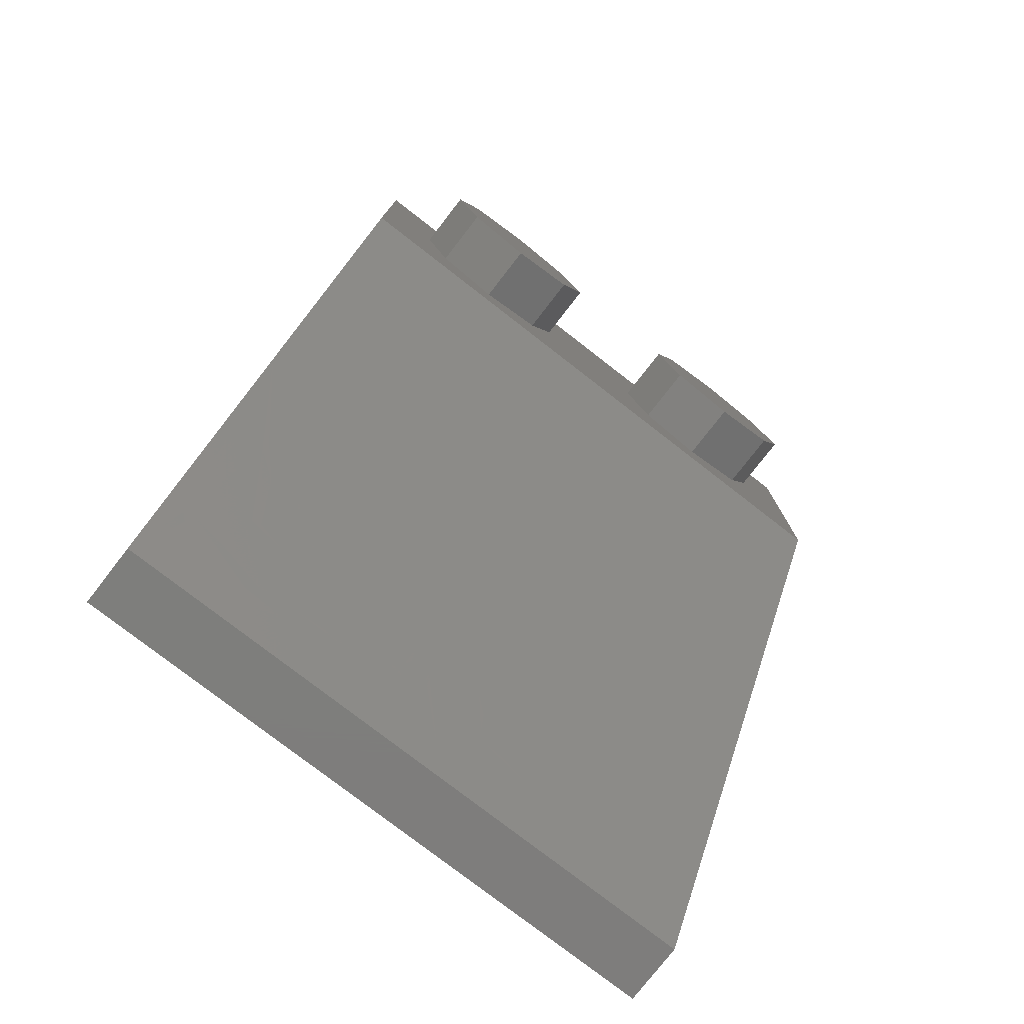
<metadata>
{"format":"stl","ext":"stl","renderer":"f3d","projection":"perspective","resolution":1024,"background":"white","views":[{"elev":-77.8,"azim":-37.8,"up":"+Z"}]}
</metadata>
<code>
# stl→obj: 429 verts, 767 faces
v 0 0 -0.4
v -0.8 0 -0.4
v -0.328 0.07872 -0.5574
v -0.256 0.07512 -0.5503
v -0.404 0.1002 -0.6004
v -0.46 0.1378 -0.6755
v -0.488 0.1878 -0.7757
v -0.8 0.3936 -1.187
v -0.488 0.2361 -0.8722
v -0.468 0.2826 -0.9653
v -0.432 0.3292 -1.058
v -0.392 0.3703 -1.141
v -0.336 0.4329 -1.266
v -0.34 0.4061 -1.212
v -0.68 0.5241 -1.448
v -0.648 0.5259 -1.452
v -0.684 0.5402 -1.48
v -0.748 0.7048 -1.81
v -0.72 0.6994 -1.799
v -0.8 0.8 -2
v -0.732 0.7156 -1.831
v -0.624 0.7316 -1.863
v -0.528 0.7424 -1.885
v -0.4 0.746 -1.892
v -0.0536 0.7608 -1.922
v -0.272 0.7442 -1.888
v 0 0.7656 -1.931
v 0.8 0.8 -2
v 0.28 0.7478 -1.895
v 0.0536 0.7608 -1.922
v 0.388 0.7513 -1.903
v 0.512 0.746 -1.892
v 0.62 0.7316 -1.863
v 0.708 0.7173 -1.835
v 0.72 0.7048 -1.81
v 0.8 0.3936 -1.187
v 0.68 0.542 -1.484
v 0.668 0.5259 -1.452
v 0.336 0.4168 -1.234
v 0.336 0.4311 -1.262
v 0.42 0.356 -1.112
v 0.372 0.3882 -1.176
v 0.456 0.3148 -1.03
v 0.488 0.2648 -0.9295
v 0.8 0 -0.4
v 0.504 0.2093 -0.8186
v 0.492 0.1682 -0.7363
v 0.46 0.1288 -0.6576
v 0.408 0.1002 -0.6004
v 0.34 0.08408 -0.5682
v 0.272 0.07692 -0.5538
v 0.212 0.08408 -0.5682
v -0.088 0.1145 -0.629
v 0.132 0.1091 -0.6182
v -0.164 0.08764 -0.5753
v -0.044 0.1467 -0.6934
v 0.068 0.1413 -0.6826
v -0.016 0.1771 -0.7542
v 0.032 0.1753 -0.7506
v 0 0.2111 -0.8222
v -0.568 0.5671 -1.534
v -0.32 0.4383 -1.277
v -0.476 0.5975 -1.595
v 0.32 0.4365 -1.273
v 0.452 0.601 -1.602
v 0.564 0.5635 -1.527
v 0.64 0.5313 -1.463
v 0.248 0.4096 -1.219
v -0.24 0.4061 -1.212
v 0.16 0.3936 -1.187
v -0.156 0.3864 -1.173
v 0.044 0.3792 -1.158
v -0.04 0.3792 -1.158
v -0.368 0.6261 -1.652
v 0.356 0.6279 -1.656
v 0 0.6404 -1.681
v -0.26 0.6494 -1.699
v -0.0536 0.6452 -1.69
v -0.172 0.6637 -1.727
v -0.0988 0.6588 -1.718
v -0.164 0.6744 -1.749
v -0.1292 0.679 -1.758
v -0.164 0.6994 -1.799
v -0.14 0.703 -1.806
v -0.18 0.6798 -1.76
v -0.28 0.669 -1.738
v -0.276 0.6923 -1.785
v -0.392 0.6494 -1.699
v -0.396 0.6744 -1.749
v -0.512 0.619 -1.638
v -0.504 0.6583 -1.717
v -0.62 0.576 -1.552
v -0.58 0.6458 -1.692
v -0.604 0.6494 -1.699
v -0.6 0.6601 -1.72
v -0.612 0.712 -1.824
v -0.52 0.6798 -1.76
v -0.52 0.7191 -1.838
v -0.4 0.7012 -1.802
v -0.396 0.7245 -1.849
v -0.276 0.7138 -1.828
v -0.28 0.7245 -1.849
v -0.196 0.7173 -1.835
v -0.16 0.7173 -1.835
v -0.1292 0.727 -1.854
v -0.148 0.7334 -1.867
v -0.0988 0.7472 -1.894
v 0.0988 0.7472 -1.894
v 0.144 0.7334 -1.867
v 0.16 0.7156 -1.831
v 0.1292 0.727 -1.854
v 0.164 0.6976 -1.795
v 0.14 0.703 -1.806
v 0.168 0.678 -1.756
v 0.1292 0.679 -1.758
v 0.148 0.6726 -1.745
v 0.164 0.6601 -1.72
v 0.0988 0.6588 -1.718
v 0.26 0.6494 -1.699
v 0.0536 0.6452 -1.69
v 0.264 0.6905 -1.781
v 0.372 0.678 -1.756
v 0.276 0.6672 -1.734
v 0.468 0.6637 -1.727
v 0.384 0.6476 -1.695
v 0.564 0.6476 -1.695
v 0.496 0.6207 -1.641
v 0.592 0.6494 -1.699
v 0.6 0.585 -1.57
v 0.696 0.6994 -1.799
v 0.576 0.6654 -1.731
v 0.604 0.712 -1.824
v 0.484 0.6851 -1.77
v 0.496 0.7209 -1.842
v 0.38 0.7012 -1.802
v 0.388 0.7263 -1.853
v 0.284 0.7102 -1.82
v 0.284 0.7263 -1.853
v 0.216 0.7173 -1.835
v -0.264 0.3882 -1.176
v -0.26 0.3757 -1.151
v -0.328 0.381 -1.162
v -0.3 0.4025 -1.205
v -0.288 0.3614 -1.123
v -0.372 0.3381 -1.076
v -0.328 0.3292 -1.058
v -0.404 0.3005 -1.001
v -0.316 0.3256 -1.051
v -0.332 0.297 -0.9939
v -0.344 0.2916 -0.9832
v -0.428 0.2576 -0.9152
v -0.296 0.3274 -1.055
v -0.312 0.2898 -0.9796
v -0.276 0.322 -1.044
v -0.288 0.2898 -0.9796
v -0.264 0.3113 -1.023
v -0.268 0.2952 -0.9903
v -0.344 0.2594 -0.9188
v -0.436 0.2164 -0.8329
v -0.324 0.2326 -0.8651
v -0.416 0.1735 -0.747
v -0.284 0.2147 -0.8293
v -0.368 0.136 -0.6719
v -0.232 0.2093 -0.8186
v -0.296 0.1127 -0.6254
v -0.188 0.2147 -0.8293
v -0.212 0.1127 -0.6254
v -0.144 0.2308 -0.8615
v -0.144 0.1324 -0.6648
v -0.108 0.2558 -0.9116
v -0.076 0.1735 -0.747
v -0.088 0.2898 -0.9796
v -0.044 0.2308 -0.8615
v -0.084 0.322 -1.044
v -0.024 0.288 -0.976
v -0.088 0.3596 -1.119
v -0.02 0.3417 -1.083
v 0 0.356 -1.112
v 0.02 0.3417 -1.083
v 0.076 0.3614 -1.123
v 0.08 0.331 -1.062
v 0.084 0.3005 -1.001
v 0.032 0.288 -0.976
v 0.104 0.2844 -0.9688
v 0.092 0.2844 -0.9688
v 0.1 0.3005 -1.001
v 0.128 0.2737 -0.9474
v 0.108 0.3113 -1.023
v 0.148 0.2737 -0.9474
v 0.124 0.3166 -1.033
v 0.164 0.2808 -0.9617
v 0.144 0.3113 -1.023
v 0.164 0.297 -0.9939
v 0.116 0.2486 -0.8973
v 0.044 0.2308 -0.8615
v 0.156 0.2254 -0.8508
v 0.088 0.1789 -0.7578
v 0.216 0.2129 -0.8258
v 0.148 0.1378 -0.6755
v 0.272 0.2147 -0.8293
v 0.232 0.1163 -0.6326
v 0.312 0.2272 -0.8544
v 0.304 0.1163 -0.6326
v 0.332 0.2433 -0.8866
v 0.372 0.1342 -0.6683
v 0.44 0.2111 -0.8222
v 0.424 0.1717 -0.7435
v 0.34 0.2666 -0.9331
v 0.432 0.2612 -0.9224
v 0.34 0.2988 -0.9975
v 0.4 0.313 -1.026
v 0.328 0.3292 -1.058
v 0.364 0.3452 -1.09
v 0.296 0.3614 -1.123
v 0.328 0.3757 -1.151
v 0.248 0.39 -1.18
v 0.288 0.4025 -1.205
v -0.064 0.6744 -1.749
v -0.092 0.678 -1.756
v -0.104 0.6887 -1.777
v -0.04 0.678 -1.756
v -0.108 0.7012 -1.802
v -0.04 0.6887 -1.777
v -0.096 0.7084 -1.817
v -0.044 0.7012 -1.802
v -0.076 0.712 -1.824
v -0.06 0.7084 -1.817
v 0.8 0 0.4
v -0.8 0 0.4
v 0.8 0.96 0.4
v 0.64 0.96 0.24
v -0.64 0.96 0.24
v -0.8 0.96 0.4
v -0.64 0.96 -1.84
v -0.8 0.96 -2
v 0.64 0.96 -1.84
v 0.8 0.96 -2
v 0.64 0.8 -1.84
v 0.64 0.8 -1.68
v 0.64 0.16 -0.4
v 0.64 0.16 0.24
v -0.64 0.8 -1.68
v -0.64 0.8 -1.84
v -0.64 0.16 0.24
v -0.64 0.16 -0.4
v 0.24 0.96 -0.4
v 0.32 0.96 -0.4
v 0.2263 0.96 -0.6263
v 0.1697 0.96 -0.5697
v 0 0.96 -0.72
v 0 0.96 -0.64
v -0.2263 0.96 -0.6263
v -0.1697 0.96 -0.5697
v -0.32 0.96 -0.4
v -0.24 0.96 -0.4
v -0.2263 0.96 -0.1737
v -0.1697 0.96 -0.2303
v -0 0.96 -0.08
v -0 0.96 -0.16
v 0.2263 0.96 -0.1737
v 0.1697 0.96 -0.2303
v 0.32 0.32 -0.4
v 0.2263 0.32 -0.6263
v 0 0.32 -0.72
v -0.2263 0.32 -0.6263
v -0.32 0.32 -0.4
v -0.2263 0.32 -0.1737
v -0 0.32 -0.08
v 0.2263 0.32 -0.1737
v 0.24 0.32 -0.4
v 0.1697 0.32 -0.5697
v 0 0.32 -0.64
v -0.1697 0.32 -0.5697
v -0.24 0.32 -0.4
v -0.1697 0.32 -0.2303
v -0 0.32 -0.16
v 0.1697 0.32 -0.2303
v 0.1225 0.3078 -0.6956
v 0.1225 0.32 -0.6956
v 0.2263 0.2731 -0.6263
v 0.2956 0.2212 -0.5225
v 0.2956 0.32 -0.5225
v 0.32 0.16 -0.4
v -0.1225 0.32 -0.6956
v -0.1225 0.3078 -0.6956
v -0.2263 0.2731 -0.6263
v -0.2956 0.32 -0.5225
v -0.2956 0.2212 -0.5225
v -0.32 0.16 -0.4
v 0.2956 0.32 -0.2775
v 0.2956 0.16 -0.2775
v 0.2263 0.16 -0.1737
v 0.1225 0.32 -0.1044
v 0.1225 0.16 -0.1044
v -0 0.16 -0.08
v -0.1225 0.32 -0.1044
v -0.1225 0.16 -0.1044
v -0.2263 0.16 -0.1737
v -0.2956 0.32 -0.2775
v -0.2956 0.16 -0.2775
v 0 0.28 -0.64
v 0.09184 0.28 -0.6217
v 0.09184 0.2709 -0.6217
v 0.1697 0.28 -0.5697
v 0.1697 0.2449 -0.5697
v 0.2217 0.28 -0.4918
v 0.2217 0.2059 -0.4918
v 0.24 0.28 -0.4
v 0.24 0.16 -0.4
v -0.09184 0.2709 -0.6217
v -0.09184 0.28 -0.6217
v -0.1697 0.2449 -0.5697
v -0.1697 0.28 -0.5697
v -0.2217 0.2059 -0.4918
v -0.2217 0.28 -0.4918
v -0.24 0.16 -0.4
v -0.24 0.28 -0.4
v -0.2217 0.28 -0.3082
v -0.2217 0.16 -0.3082
v -0.1697 0.28 -0.2303
v -0.1697 0.16 -0.2303
v -0.09184 0.28 -0.1783
v -0.09184 0.16 -0.1783
v -0 0.28 -0.16
v -0 0.16 -0.16
v 0.09184 0.28 -0.1783
v 0.09184 0.16 -0.1783
v 0.1697 0.28 -0.2303
v 0.1697 0.16 -0.2303
v 0.2217 0.28 -0.3082
v 0.2217 0.16 -0.3082
v 0.2217 0.32 -0.4918
v 0.09184 0.32 -0.6217
v -0.09184 0.32 -0.6217
v -0.2217 0.32 -0.4918
v -0.2217 0.32 -0.3082
v -0.09184 0.32 -0.1783
v 0.09184 0.32 -0.1783
v 0.2217 0.32 -0.3082
v 0.24 0.96 -1.2
v 0.32 0.96 -1.2
v 0.2263 0.96 -1.426
v 0.1697 0.96 -1.37
v 0 0.96 -1.52
v 0 0.96 -1.44
v -0.2263 0.96 -1.426
v -0.1697 0.96 -1.37
v -0.32 0.96 -1.2
v -0.24 0.96 -1.2
v -0.2263 0.96 -0.9737
v -0.1697 0.96 -1.03
v -0 0.96 -0.88
v -0 0.96 -0.96
v 0.2263 0.96 -0.9737
v 0.1697 0.96 -1.03
v 0.32 0.72 -1.2
v 0.2263 0.72 -1.426
v 0 0.72 -1.52
v -0.2263 0.72 -1.426
v -0.32 0.72 -1.2
v -0.2263 0.72 -0.9737
v -0 0.72 -0.88
v 0.2263 0.72 -0.9737
v 0.24 0.72 -1.2
v 0.1697 0.72 -1.37
v 0 0.72 -1.44
v -0.1697 0.72 -1.37
v -0.24 0.72 -1.2
v -0.1697 0.72 -1.03
v -0 0.72 -0.96
v 0.1697 0.72 -1.03
v -0.2263 0.6731 -1.426
v 0.2263 0.6731 -1.426
v -0.32 0.56 -1.2
v -0.2263 0.4469 -0.9737
v 0 0.4 -0.88
v 0 0.72 -0.88
v 0.2263 0.4469 -0.9737
v 0.32 0.56 -1.2
v 0.1697 0.68 -1.37
v 0 0.68 -1.44
v 0.1697 0.6449 -1.37
v -0.1697 0.68 -1.37
v -0.1697 0.6449 -1.37
v 0.24 0.68 -1.2
v 0.24 0.56 -1.2
v 0.1697 0.68 -1.03
v 0.1697 0.4751 -1.03
v 0 0.68 -0.96
v 0 0.44 -0.96
v -0.1697 0.4751 -1.03
v -0.1697 0.68 -1.03
v -0.24 0.56 -1.2
v -0.24 0.68 -1.2
v 0 0.72 -0.96
v -0.16 -0.16 0
v -0.16 0 0
v -0.2303 0 0.1697
v -0.2303 -0.16 0.1697
v -0.4 0 0.24
v -0.4 -0.16 0.24
v -0.5697 0 0.1697
v -0.5697 -0.16 0.1697
v -0.64 0 -0
v -0.64 -0.16 -0
v -0.5697 0 -0.1697
v -0.5697 -0.16 -0.1697
v -0.4 0 -0.24
v -0.4 -0.16 -0.24
v -0.2303 0 -0.1697
v -0.2303 -0.16 -0.1697
v -0.4 -0.16 0
v 0.64 -0.16 0
v 0.64 0 0
v 0.5697 0 0.1697
v 0.5697 -0.16 0.1697
v 0.4 0 0.24
v 0.4 -0.16 0.24
v 0.2303 0 0.1697
v 0.2303 -0.16 0.1697
v 0.16 0 -0
v 0.16 -0.16 -0
v 0.2303 0 -0.1697
v 0.2303 -0.16 -0.1697
v 0.4 0 -0.24
v 0.4 -0.16 -0.24
v 0.5697 0 -0.1697
v 0.5697 -0.16 -0.1697
v 0.4 -0.16 0
f 1 2 3
f 3 4 1
f 2 5 3
f 2 6 5
f 2 7 6
f 7 2 8
f 8 9 7
f 9 8 10
f 10 8 11
f 11 8 12
f 12 8 13
f 13 14 12
f 13 8 15
f 15 16 13
f 8 17 15
f 17 8 18
f 18 19 17
f 8 20 18
f 18 20 21
f 21 20 22
f 22 20 23
f 23 20 24
f 24 20 25
f 25 26 24
f 25 20 27
f 27 20 28
f 27 28 29
f 29 30 27
f 29 28 31
f 32 31 28
f 33 32 28
f 34 33 28
f 35 34 28
f 28 36 37
f 37 35 28
f 36 38 37
f 38 36 39
f 39 40 38
f 39 36 41
f 41 42 39
f 43 41 36
f 44 43 36
f 44 36 45
f 45 46 44
f 45 47 46
f 45 48 47
f 45 49 48
f 45 50 49
f 50 45 1
f 1 51 50
f 1 52 51
f 52 1 53
f 53 54 52
f 1 55 53
f 1 4 55
f 53 56 57
f 57 54 53
f 56 58 59
f 59 57 56
f 59 58 60
f 13 16 61
f 61 62 13
f 61 63 64
f 64 62 61
f 63 65 66
f 66 64 63
f 66 67 40
f 40 64 66
f 40 67 38
f 62 64 68
f 68 69 62
f 69 68 70
f 70 71 69
f 71 70 72
f 72 73 71
f 65 63 74
f 74 75 65
f 74 76 75
f 76 74 77
f 77 78 76
f 78 77 79
f 79 80 78
f 80 79 81
f 81 82 80
f 82 81 83
f 83 84 82
f 81 85 83
f 83 85 86
f 86 87 83
f 87 86 88
f 88 89 87
f 89 88 90
f 90 91 89
f 91 90 92
f 92 93 91
f 93 92 17
f 17 94 93
f 17 19 95
f 95 94 17
f 19 96 97
f 97 95 19
f 96 98 99
f 99 97 96
f 98 100 101
f 101 99 98
f 100 102 103
f 103 101 100
f 83 104 105
f 105 84 83
f 104 106 107
f 107 105 104
f 106 26 25
f 25 107 106
f 108 30 29
f 109 108 29
f 108 109 110
f 110 111 108
f 111 110 112
f 112 113 111
f 113 112 114
f 114 115 113
f 116 115 114
f 115 116 117
f 117 118 115
f 118 117 119
f 119 120 118
f 119 75 76
f 76 120 119
f 114 121 122
f 122 123 114
f 123 122 124
f 124 125 123
f 125 124 126
f 126 127 125
f 127 126 128
f 128 129 127
f 129 128 130
f 130 37 129
f 37 130 35
f 128 131 132
f 132 130 128
f 131 133 134
f 134 132 131
f 133 135 136
f 136 134 133
f 135 137 138
f 138 136 135
f 137 139 138
f 114 112 121
f 140 141 142
f 142 143 140
f 141 144 145
f 145 142 141
f 144 146 147
f 147 145 144
f 146 148 149
f 149 147 146
f 149 150 151
f 151 147 149
f 149 148 152
f 152 153 149
f 153 152 154
f 154 155 153
f 155 154 156
f 156 157 155
f 150 158 159
f 159 151 150
f 158 160 161
f 161 159 158
f 160 162 163
f 163 161 160
f 162 164 165
f 165 163 162
f 165 164 166
f 166 167 165
f 167 166 168
f 168 169 167
f 169 168 170
f 170 171 169
f 171 170 172
f 172 173 171
f 173 172 174
f 174 175 173
f 175 174 176
f 176 177 175
f 176 178 179
f 179 177 176
f 178 180 181
f 181 179 178
f 179 181 182
f 182 183 179
f 183 182 184
f 184 185 183
f 182 186 187
f 187 184 182
f 186 188 189
f 189 187 186
f 188 190 191
f 191 189 188
f 190 192 193
f 193 191 190
f 183 185 194
f 194 195 183
f 195 194 196
f 196 197 195
f 197 196 198
f 198 199 197
f 199 198 200
f 200 201 199
f 201 200 202
f 202 203 201
f 203 202 204
f 204 205 203
f 205 204 206
f 206 207 205
f 204 208 209
f 209 206 204
f 208 210 211
f 211 209 208
f 210 212 213
f 213 211 210
f 212 214 215
f 215 213 212
f 214 216 217
f 217 215 214
f 218 219 220
f 220 221 218
f 221 220 222
f 222 223 221
f 223 222 224
f 224 225 223
f 225 224 226
f 226 227 225
f 62 143 14
f 14 13 62
f 143 142 12
f 12 14 143
f 142 145 11
f 11 12 142
f 145 147 10
f 10 11 145
f 147 151 9
f 9 10 147
f 151 159 7
f 7 9 151
f 159 161 6
f 6 7 159
f 161 163 5
f 5 6 161
f 163 165 3
f 3 5 163
f 3 165 167
f 167 4 3
f 4 167 169
f 169 55 4
f 55 169 56
f 56 53 55
f 169 171 58
f 58 56 169
f 171 173 60
f 60 58 171
f 60 173 175
f 175 195 60
f 195 175 177
f 177 183 195
f 183 177 179
f 60 195 197
f 197 59 60
f 59 197 199
f 199 57 59
f 57 199 201
f 201 54 57
f 54 201 51
f 51 52 54
f 201 203 50
f 50 51 201
f 203 205 49
f 49 50 203
f 49 205 207
f 207 48 49
f 48 207 206
f 206 47 48
f 47 206 209
f 209 46 47
f 46 209 211
f 211 44 46
f 44 211 213
f 213 43 44
f 43 213 215
f 215 41 43
f 41 215 217
f 217 42 41
f 42 217 39
f 39 217 64
f 64 40 39
f 64 217 216
f 216 68 64
f 68 216 180
f 180 70 68
f 70 180 178
f 178 72 70
f 72 178 176
f 176 73 72
f 73 176 140
f 140 71 73
f 71 140 143
f 143 69 71
f 143 62 69
f 140 176 174
f 174 141 140
f 141 174 172
f 172 144 141
f 172 154 152
f 152 144 172
f 152 148 146
f 146 144 152
f 154 172 170
f 170 156 154
f 156 170 168
f 168 157 156
f 157 168 166
f 166 155 157
f 155 166 164
f 164 153 155
f 164 162 149
f 149 153 164
f 162 160 150
f 150 149 162
f 160 158 150
f 180 216 214
f 214 181 180
f 181 214 192
f 192 190 181
f 188 181 190
f 181 188 186
f 186 182 181
f 214 212 193
f 193 192 214
f 212 210 191
f 191 193 212
f 210 208 189
f 189 191 210
f 208 204 202
f 202 189 208
f 189 202 200
f 200 187 189
f 200 198 196
f 196 187 200
f 187 196 194
f 194 184 187
f 194 185 184
f 76 78 218
f 218 221 76
f 78 80 219
f 219 218 78
f 80 82 220
f 220 219 80
f 82 84 222
f 222 220 82
f 84 105 224
f 224 222 84
f 105 107 226
f 226 224 105
f 107 25 227
f 227 226 107
f 25 27 225
f 225 227 25
f 27 30 223
f 223 225 27
f 30 108 221
f 221 223 30
f 108 111 113
f 113 221 108
f 113 115 118
f 118 221 113
f 118 120 76
f 76 221 118
f 81 79 77
f 77 85 81
f 85 77 74
f 74 86 85
f 86 74 63
f 63 88 86
f 88 63 61
f 61 90 88
f 90 61 16
f 16 92 90
f 92 16 15
f 15 17 92
f 116 114 119
f 119 117 116
f 114 123 75
f 75 119 114
f 123 125 65
f 65 75 123
f 125 127 66
f 66 65 125
f 127 129 67
f 67 66 127
f 129 37 38
f 38 67 129
f 94 95 91
f 91 93 94
f 95 97 89
f 89 91 95
f 97 99 87
f 87 89 97
f 99 101 83
f 83 87 99
f 101 103 104
f 104 83 101
f 104 103 102
f 102 106 104
f 106 102 100
f 100 26 106
f 26 100 98
f 98 24 26
f 24 98 96
f 96 23 24
f 23 96 19
f 19 22 23
f 22 19 18
f 18 21 22
f 128 126 124
f 124 131 128
f 131 124 122
f 122 133 131
f 133 122 121
f 121 135 133
f 135 121 112
f 112 137 135
f 137 112 110
f 110 139 137
f 110 109 138
f 138 139 110
f 109 29 136
f 136 138 109
f 29 31 134
f 134 136 29
f 31 32 132
f 132 134 31
f 32 33 130
f 130 132 32
f 33 34 35
f 35 130 33
f 228 45 28
f 20 2 229
f 230 231 232
f 230 232 233
f 233 232 234
f 233 234 235
f 235 234 236
f 235 236 237
f 237 236 231
f 237 231 230
f 230 228 28
f 230 28 237
f 236 238 239
f 236 239 231
f 231 239 240
f 231 240 241
f 232 242 243
f 232 243 234
f 242 232 244
f 242 244 245
f 235 20 229
f 235 229 233
f 246 247 248
f 246 248 249
f 249 248 250
f 249 250 251
f 251 250 252
f 251 252 253
f 253 252 254
f 253 254 255
f 255 254 256
f 255 256 257
f 257 256 258
f 257 258 259
f 259 258 260
f 259 260 261
f 261 260 247
f 261 247 246
f 247 262 263
f 247 263 248
f 248 263 264
f 248 264 250
f 250 264 265
f 250 265 252
f 252 265 266
f 252 266 254
f 254 266 267
f 254 267 256
f 256 267 268
f 256 268 258
f 258 268 269
f 258 269 260
f 260 269 262
f 260 262 247
f 270 246 249
f 270 249 271
f 271 249 251
f 271 251 272
f 272 251 253
f 272 253 273
f 273 253 255
f 273 255 274
f 274 255 257
f 274 257 275
f 275 257 259
f 275 259 276
f 276 259 261
f 276 261 277
f 277 261 246
f 277 246 270
f 264 264 278
f 264 278 279
f 278 279 280
f 279 280 263
f 280 263 281
f 263 281 282
f 281 282 283
f 282 283 262
f 264 264 284
f 264 284 285
f 284 285 265
f 285 265 286
f 265 286 287
f 286 287 288
f 287 288 266
f 288 266 289
f 283 262 290
f 283 290 291
f 291 290 269
f 291 269 292
f 292 269 293
f 292 293 294
f 294 293 268
f 294 268 295
f 295 268 296
f 295 296 297
f 297 296 267
f 297 267 298
f 298 267 299
f 298 299 300
f 300 299 266
f 300 266 289
f 301 301 302
f 301 302 303
f 302 303 304
f 303 304 305
f 304 305 306
f 305 306 307
f 306 307 308
f 307 308 309
f 301 301 310
f 301 310 311
f 310 311 312
f 311 312 313
f 312 313 314
f 313 314 315
f 314 315 316
f 315 316 317
f 316 317 318
f 316 318 319
f 319 318 320
f 319 320 321
f 321 320 322
f 321 322 323
f 323 322 324
f 323 324 325
f 325 324 326
f 325 326 327
f 327 326 328
f 327 328 329
f 329 328 330
f 329 330 331
f 331 330 308
f 331 308 309
f 308 270 332
f 308 332 306
f 306 332 271
f 306 271 304
f 304 271 333
f 304 333 302
f 302 333 272
f 302 272 301
f 301 272 334
f 301 334 311
f 311 334 273
f 311 273 313
f 313 273 335
f 313 335 315
f 315 335 274
f 315 274 317
f 317 274 336
f 317 336 318
f 318 336 275
f 318 275 320
f 320 275 337
f 320 337 322
f 322 337 276
f 322 276 324
f 324 276 338
f 324 338 326
f 326 338 277
f 326 277 328
f 328 277 339
f 328 339 330
f 330 339 270
f 330 270 308
f 340 341 342
f 340 342 343
f 343 342 344
f 343 344 345
f 345 344 346
f 345 346 347
f 347 346 348
f 347 348 349
f 349 348 350
f 349 350 351
f 351 350 352
f 351 352 353
f 353 352 354
f 353 354 355
f 355 354 341
f 355 341 340
f 341 356 357
f 341 357 342
f 342 357 358
f 342 358 344
f 344 358 359
f 344 359 346
f 346 359 360
f 346 360 348
f 348 360 361
f 348 361 350
f 350 361 362
f 350 362 352
f 352 362 363
f 352 363 354
f 354 363 356
f 354 356 341
f 364 340 343
f 364 343 365
f 365 343 345
f 365 345 366
f 366 345 347
f 366 347 367
f 367 347 349
f 367 349 368
f 368 349 351
f 368 351 369
f 369 351 353
f 369 353 370
f 370 353 355
f 370 355 371
f 371 355 340
f 371 340 364
f 358 372 359
f 373 358 357
f 359 372 374
f 359 374 360
f 360 374 375
f 360 375 361
f 361 375 376
f 361 376 377
f 376 378 363
f 376 363 377
f 378 379 356
f 378 356 363
f 379 373 357
f 379 357 356
f 380 381 382
f 383 384 381
f 385 380 382
f 385 382 386
f 387 385 386
f 387 386 388
f 389 387 388
f 389 388 390
f 389 390 391
f 389 391 392
f 392 391 393
f 392 393 394
f 394 393 384
f 394 384 383
f 365 366 381
f 365 381 380
f 364 365 380
f 364 380 385
f 371 364 385
f 371 385 387
f 395 371 387
f 395 387 389
f 369 395 389
f 369 389 392
f 368 369 392
f 368 392 394
f 367 368 394
f 367 394 383
f 366 367 383
f 366 383 381
f 241 240 245
f 241 245 244
f 241 244 232
f 241 232 231
f 242 239 238
f 242 238 243
f 240 239 242
f 240 242 245
f 234 243 238
f 234 238 236
f 230 233 229
f 230 229 228
f 229 2 45
f 229 45 228
f 237 28 20
f 237 20 235
f 396 397 398
f 396 398 399
f 399 398 400
f 399 400 401
f 401 400 402
f 401 402 403
f 403 402 404
f 403 404 405
f 405 404 406
f 405 406 407
f 407 406 408
f 407 408 409
f 409 408 410
f 409 410 411
f 411 410 397
f 411 397 396
f 412 396 399
f 412 399 401
f 412 401 403
f 412 403 405
f 412 405 407
f 412 407 409
f 412 409 411
f 412 411 396
f 413 414 415
f 413 415 416
f 416 415 417
f 416 417 418
f 418 417 419
f 418 419 420
f 420 419 421
f 420 421 422
f 422 421 423
f 422 423 424
f 424 423 425
f 424 425 426
f 426 425 427
f 426 427 428
f 428 427 414
f 428 414 413
f 429 413 416
f 429 416 418
f 429 418 420
f 429 420 422
f 429 422 424
f 429 424 426
f 429 426 428
f 429 428 413

</code>
